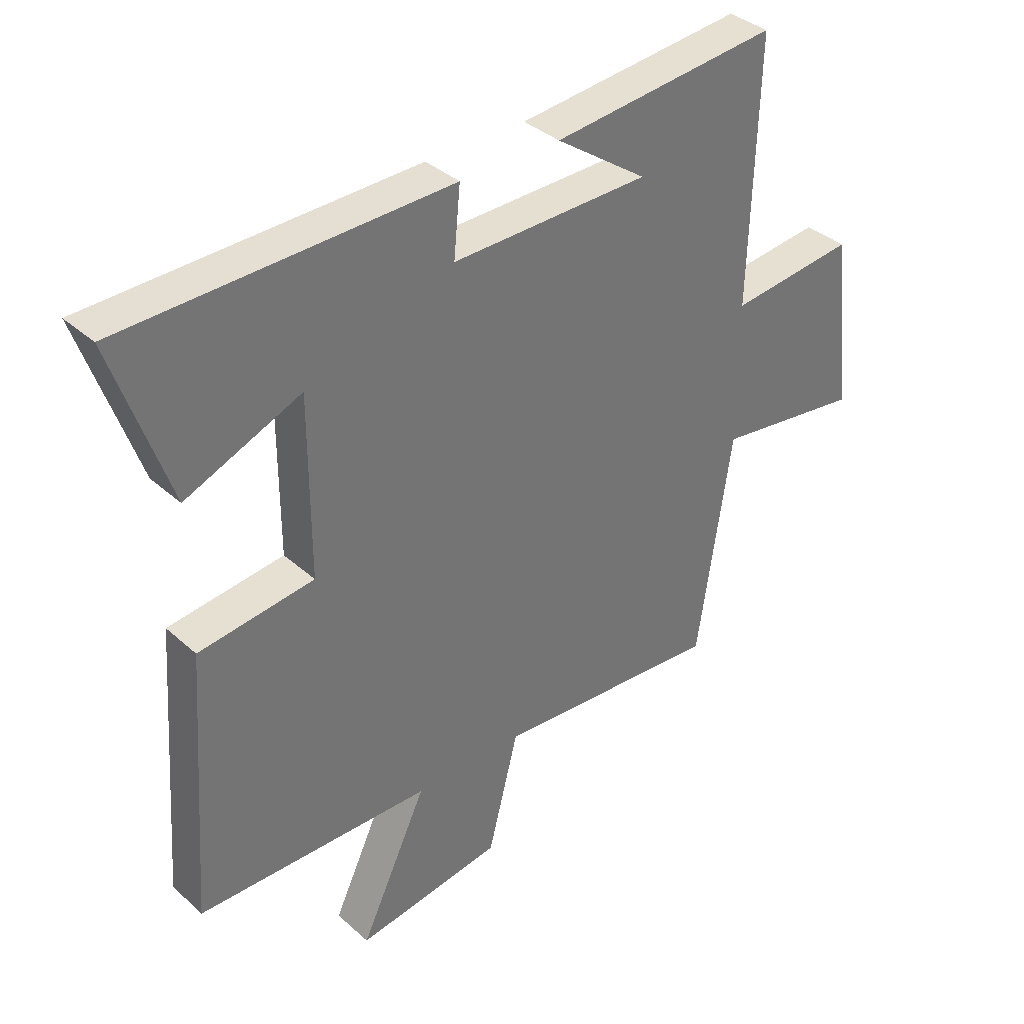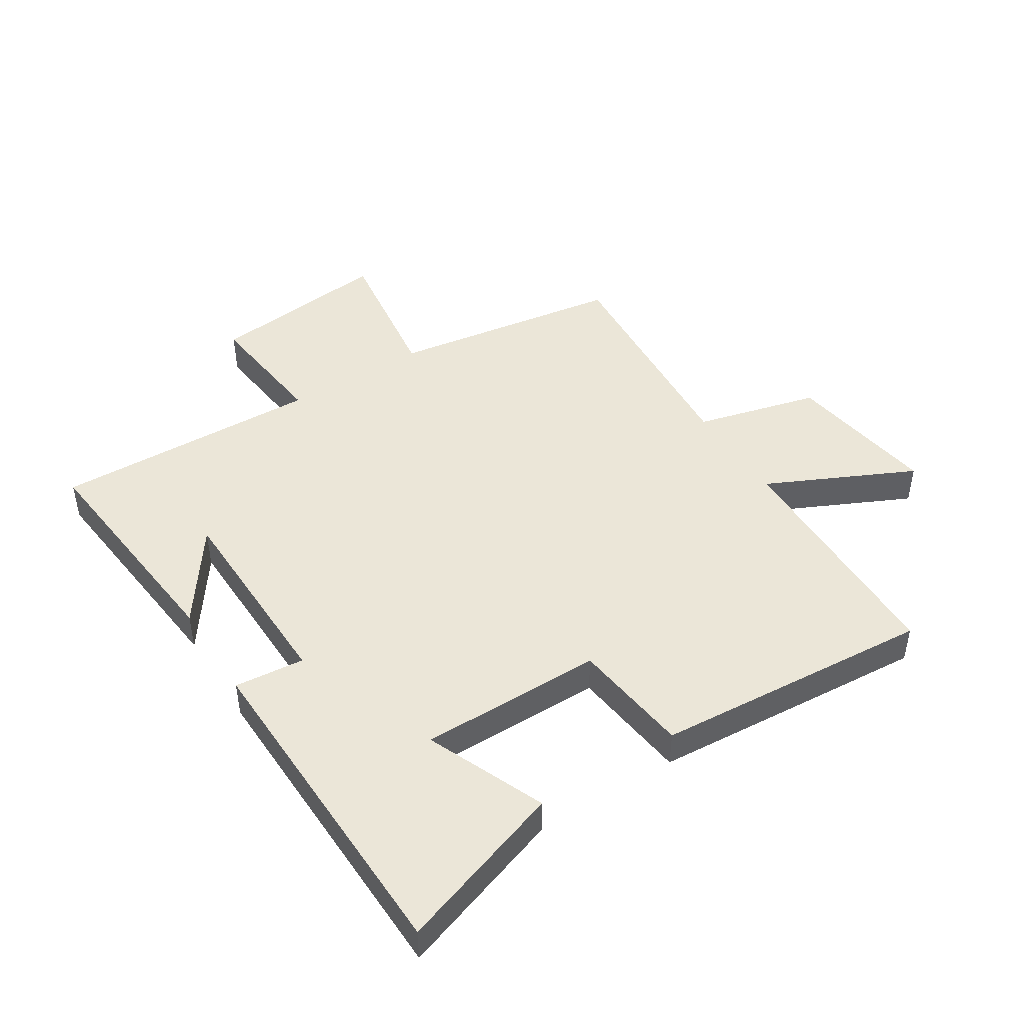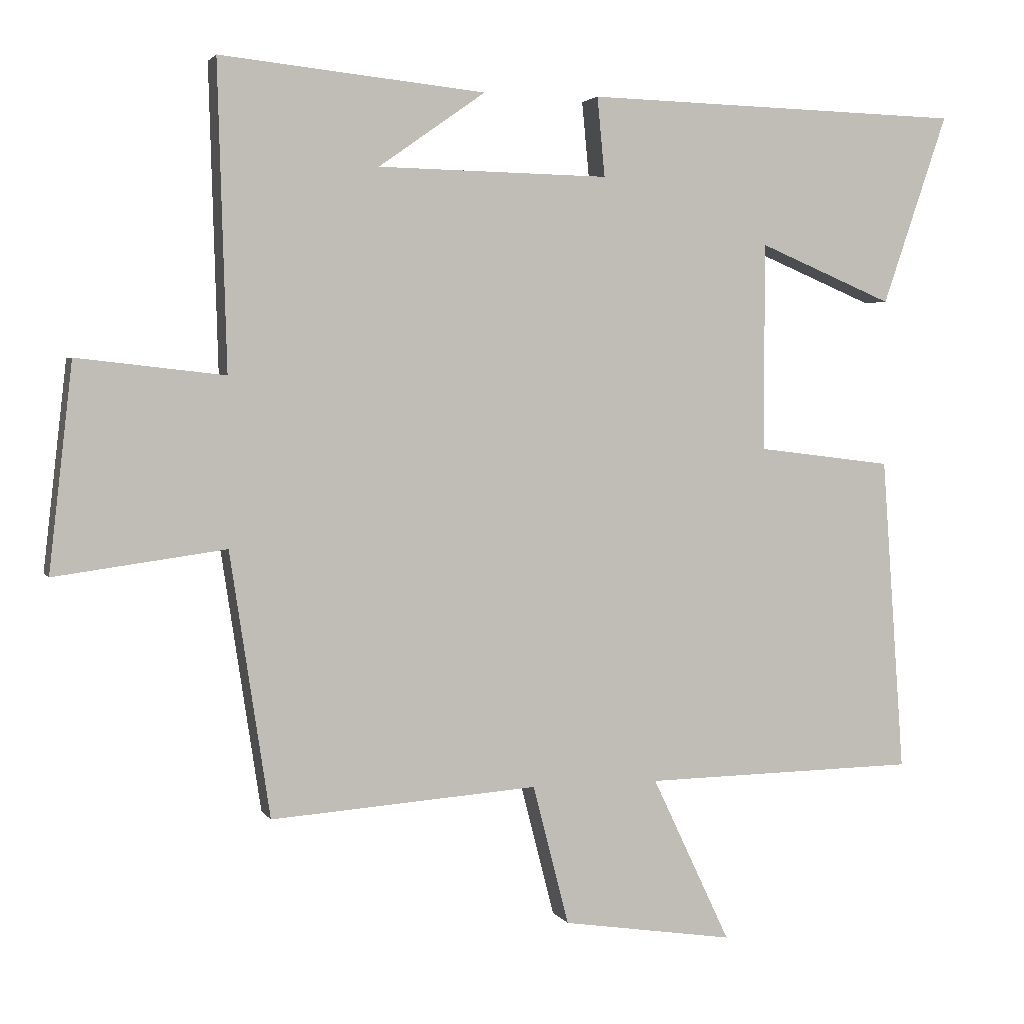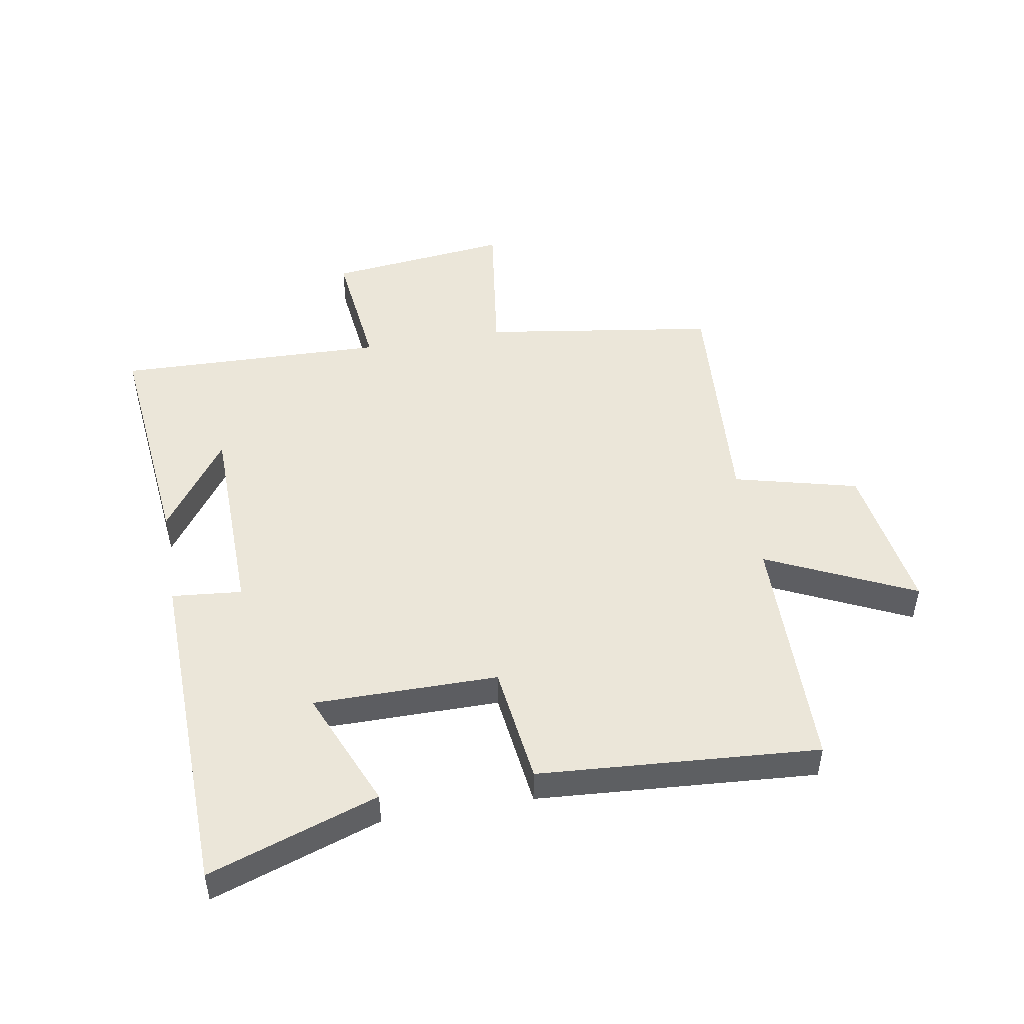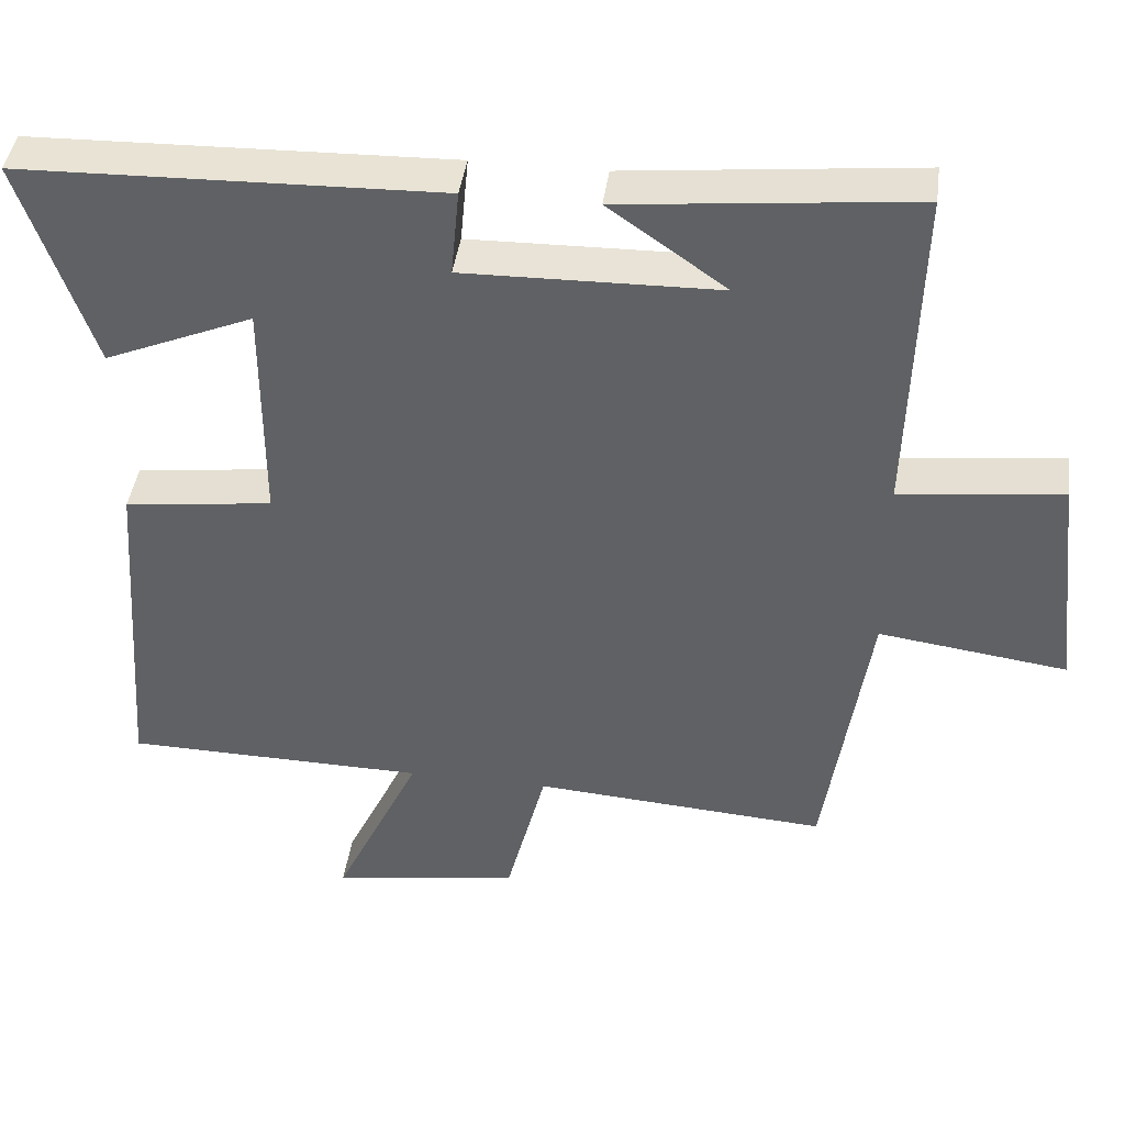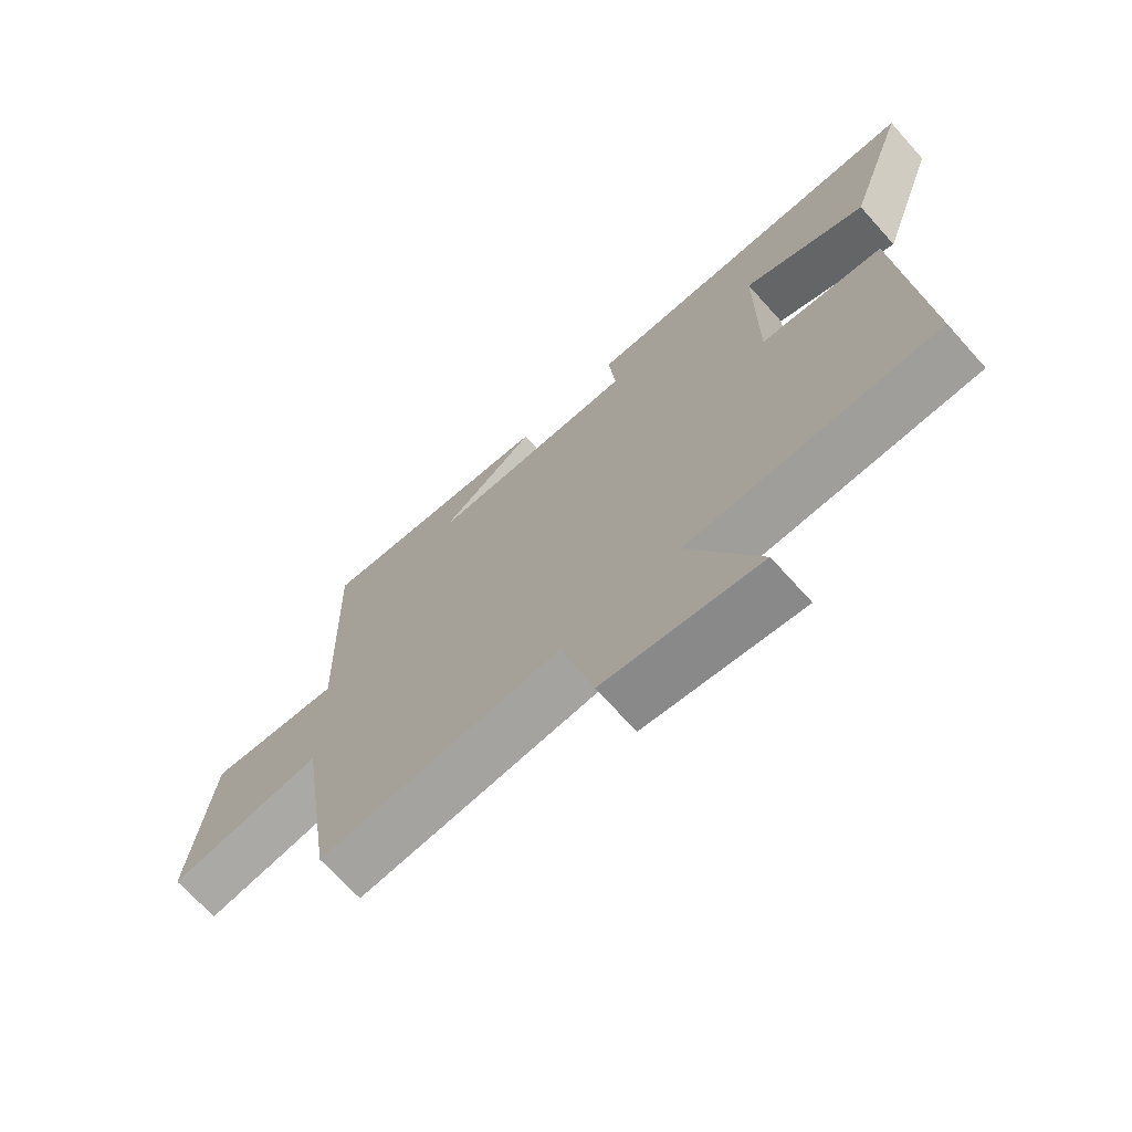
<metadata>
{"format":"obj","ext":"obj","renderer":"f3d","projection":"perspective","resolution":1024,"background":"white","views":[{"elev":36.3,"azim":139.2,"up":"+Z"},{"elev":46.1,"azim":57.7,"up":"+Y"},{"elev":2.9,"azim":-16.8,"up":"+Z"},{"elev":48.4,"azim":80.1,"up":"+Y"},{"elev":42.2,"azim":-172.4,"up":"+Z"},{"elev":-70.0,"azim":42.0,"up":"+Z"}]}
</metadata>
<code>
v -0.513 0.07 0.539
v -0.128 0.07 0.5
v -0.283 0.07 0.391
v 0.053 0.07 0.385
v 0.042 0.07 0.5
v 0.595 0.07 0.486
v 0.5 0.07 0.209
v 0.304 0.07 0.291
v 0.304 0.07 -0.011
v 0.5 0.07 -0.035
v 0.533 0.07 -0.493
v 0.134 0.07 -0.5
v 0.248 0.07 -0.741
v -0.002 0.07 -0.703
v -0.054 0.07 -0.5
v -0.442 0.07 -0.528
v -0.5 0.07 -0.145
v -0.748 0.07 -0.179
v -0.714 0.07 0.121
v -0.5 0.07 0.097
v -0.513 0 0.539
v -0.128 0 0.5
v -0.283 0 0.391
v 0.053 0 0.385
v 0.042 0 0.5
v 0.595 0 0.486
v 0.5 0 0.209
v 0.304 0 0.291
v 0.304 0 -0.011
v 0.5 0 -0.035
v 0.533 0 -0.493
v 0.134 0 -0.5
v 0.248 0 -0.741
v -0.002 0 -0.703
v -0.054 0 -0.5
v -0.442 0 -0.528
v -0.5 0 -0.145
v -0.748 0 -0.179
v -0.714 0 0.121
v -0.5 0 0.097
f 17 18 19 20
f 15 16 17 20
f 15 20 1
f 12 13 14 15
f 11 12 15
f 10 11 15
f 9 10 15
f 8 9 15
f 5 6 7 8
f 4 5 8
f 3 4 8 15
f 1 2 3
f 1 3 15
f 40 39 38 37
f 40 37 36 35
f 21 40 35
f 35 34 33 32
f 35 32 31
f 35 31 30
f 35 30 29
f 35 29 28
f 28 27 26 25
f 28 25 24
f 35 28 24 23
f 23 22 21
f 35 23 21
f 1 21 22 2
f 2 22 23 3
f 3 23 24 4
f 4 24 25 5
f 5 25 26 6
f 6 26 27 7
f 7 27 28 8
f 8 28 29 9
f 9 29 30 10
f 10 30 31 11
f 11 31 32 12
f 12 32 33 13
f 13 33 34 14
f 14 34 35 15
f 15 35 36 16
f 16 36 37 17
f 17 37 38 18
f 18 38 39 19
f 19 39 40 20
f 20 40 21 1

</code>
